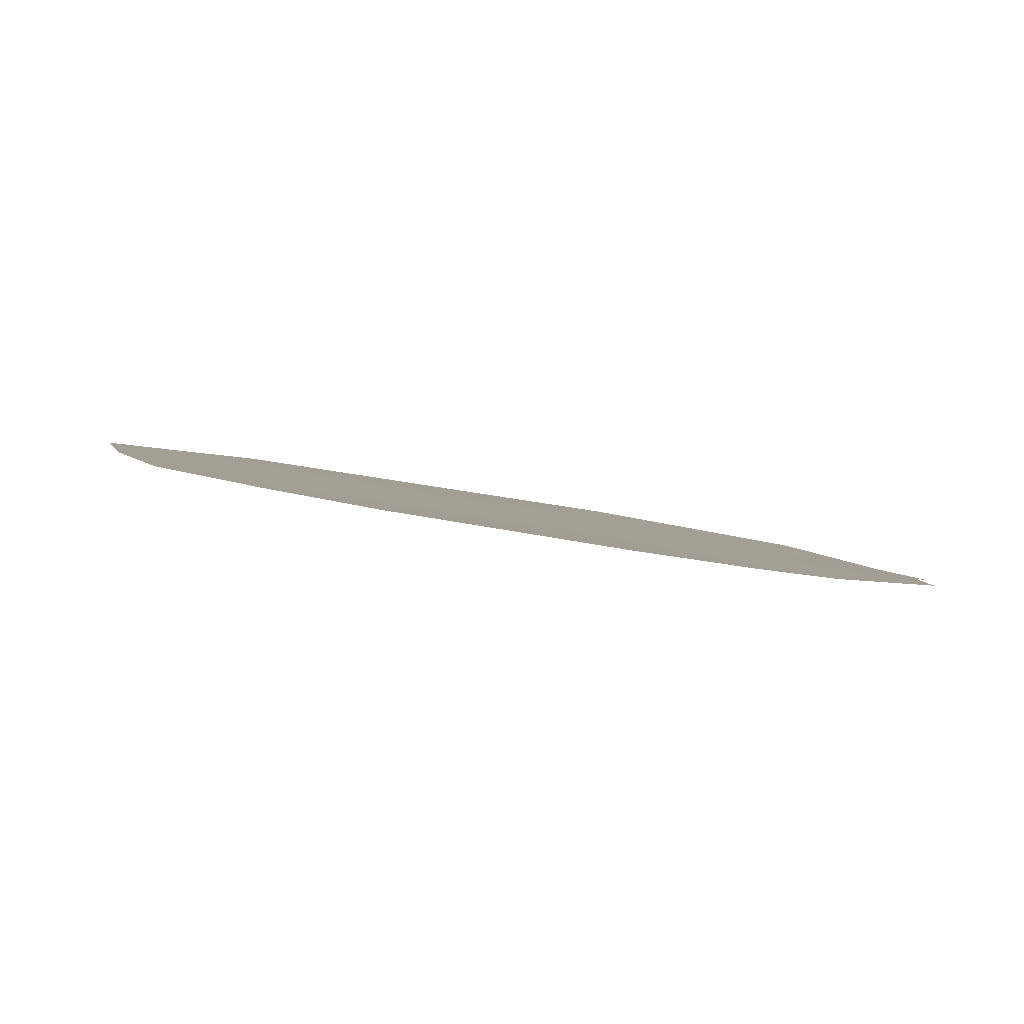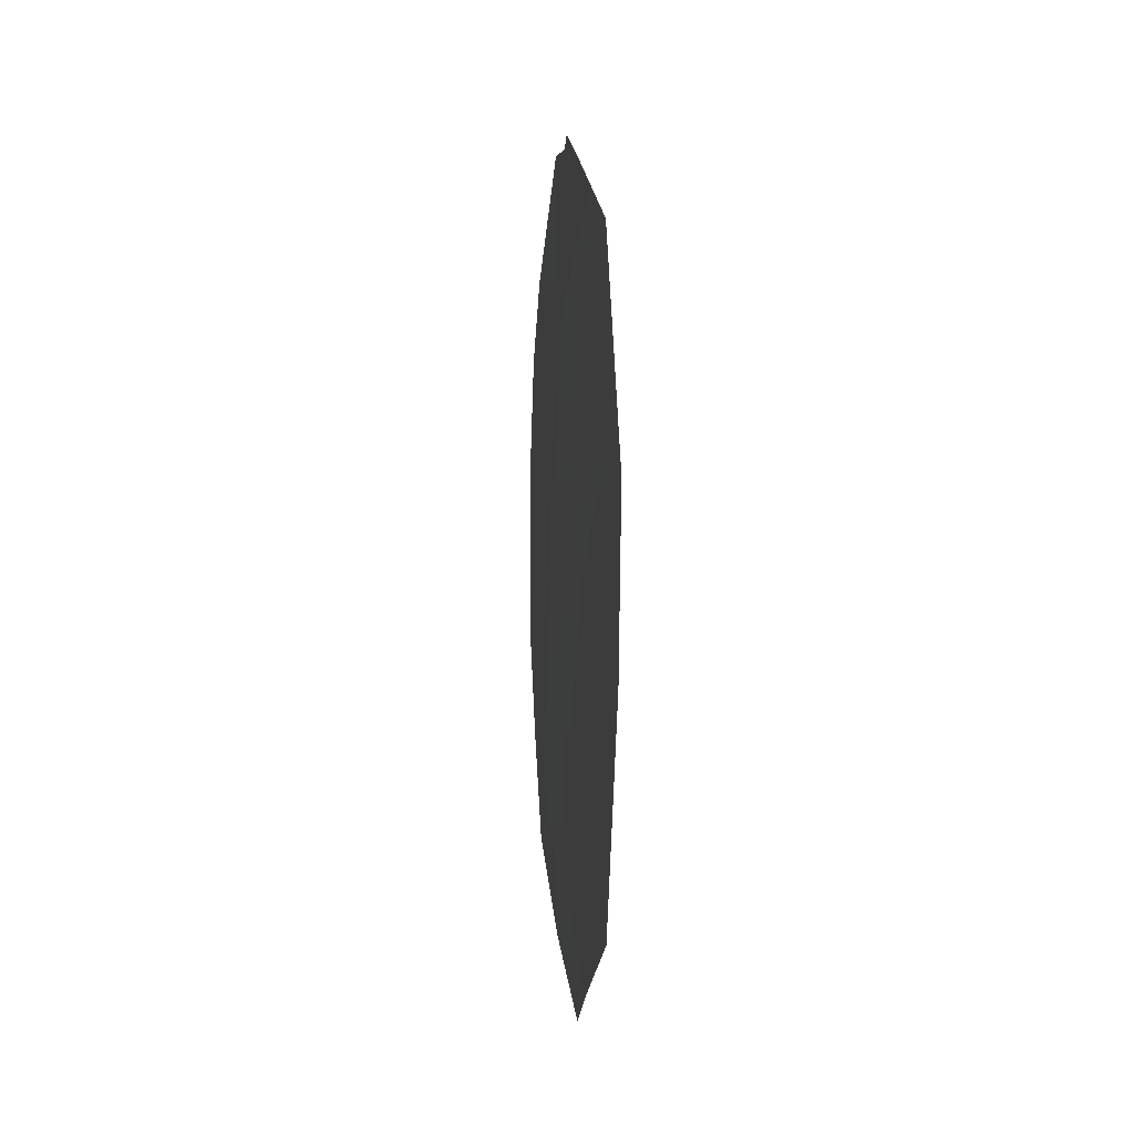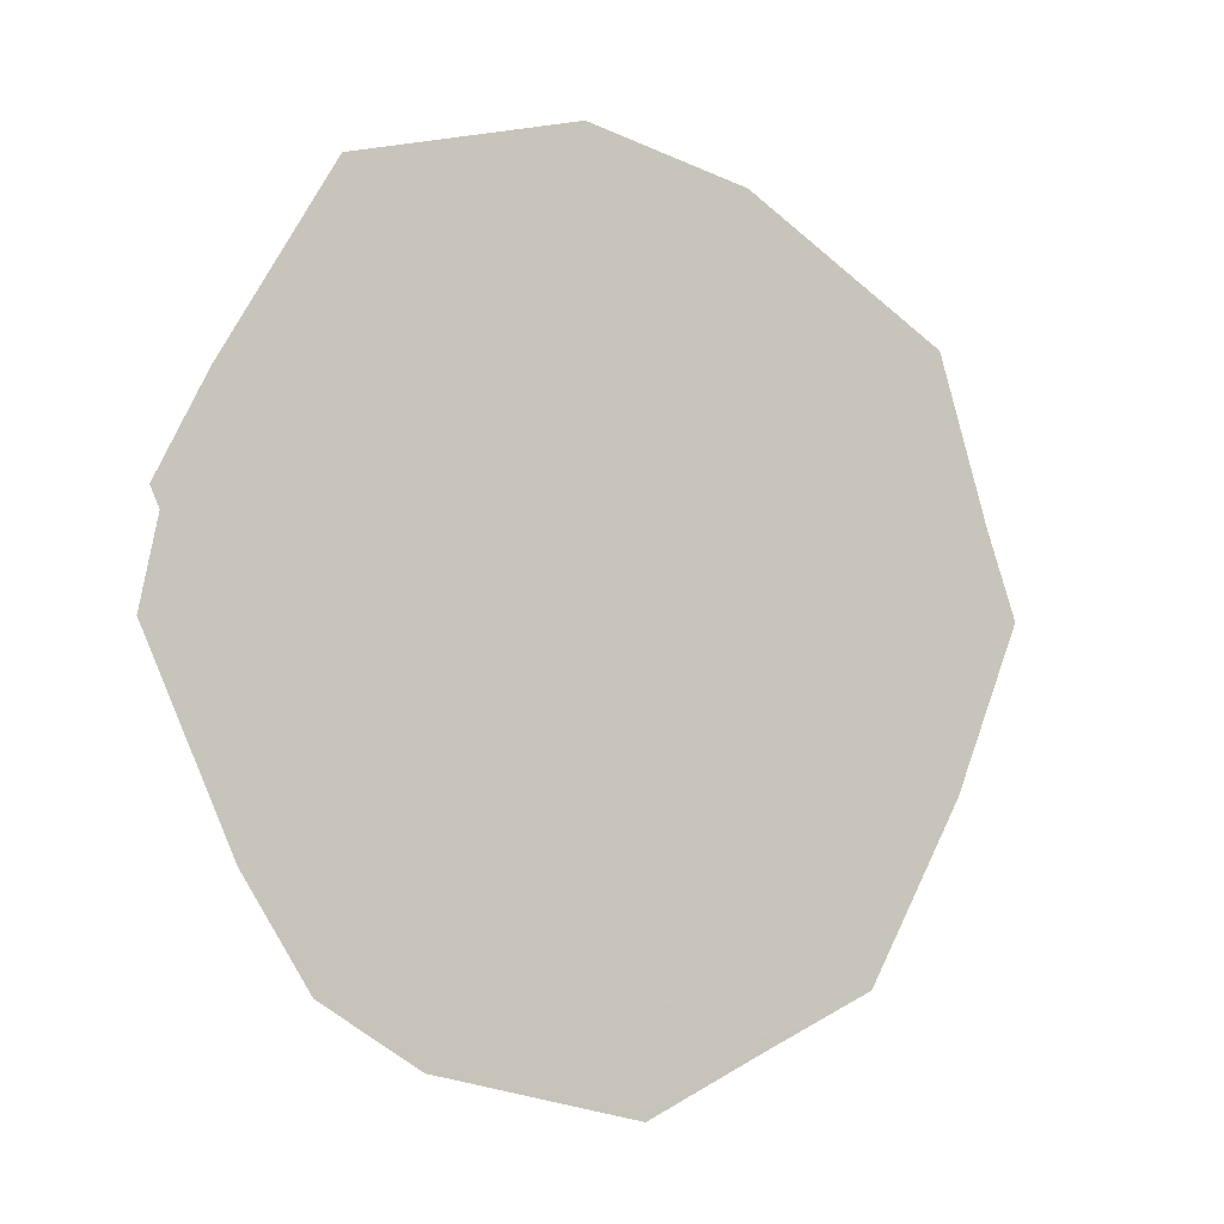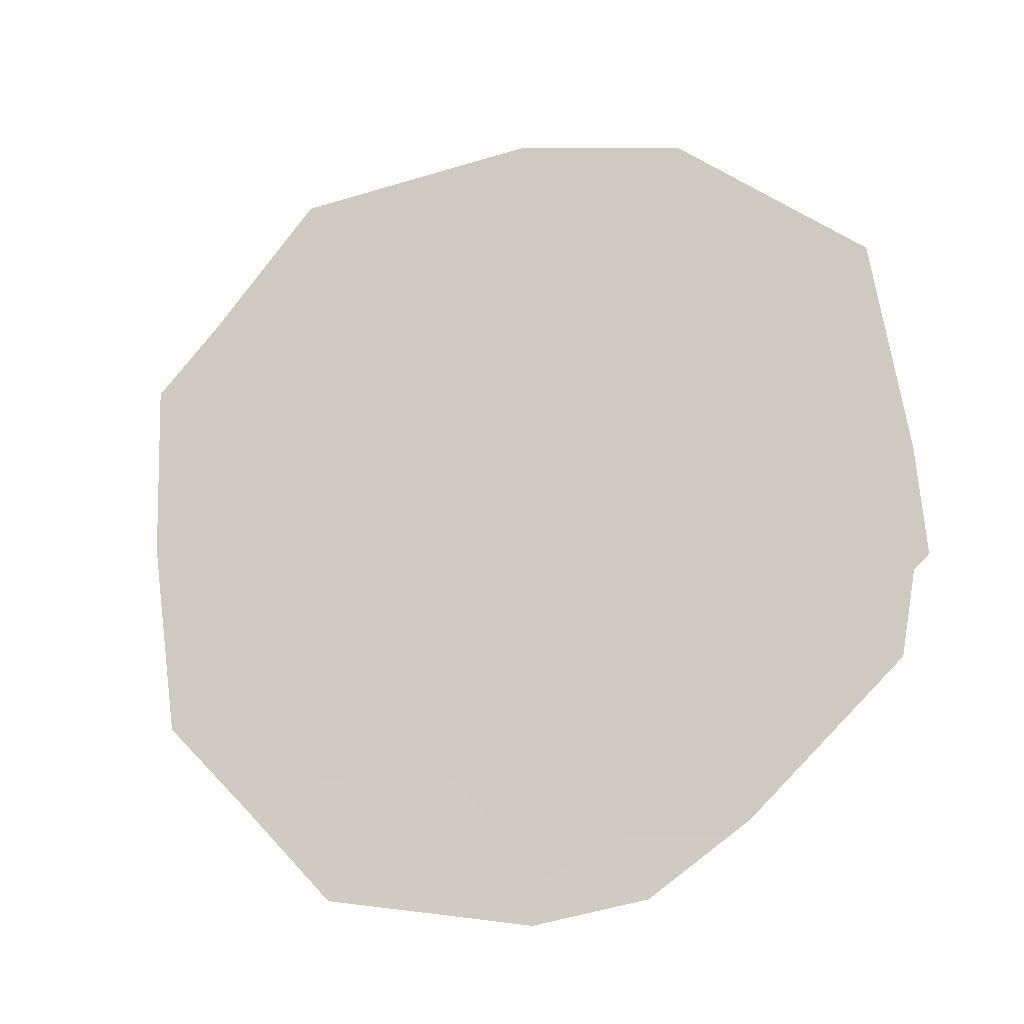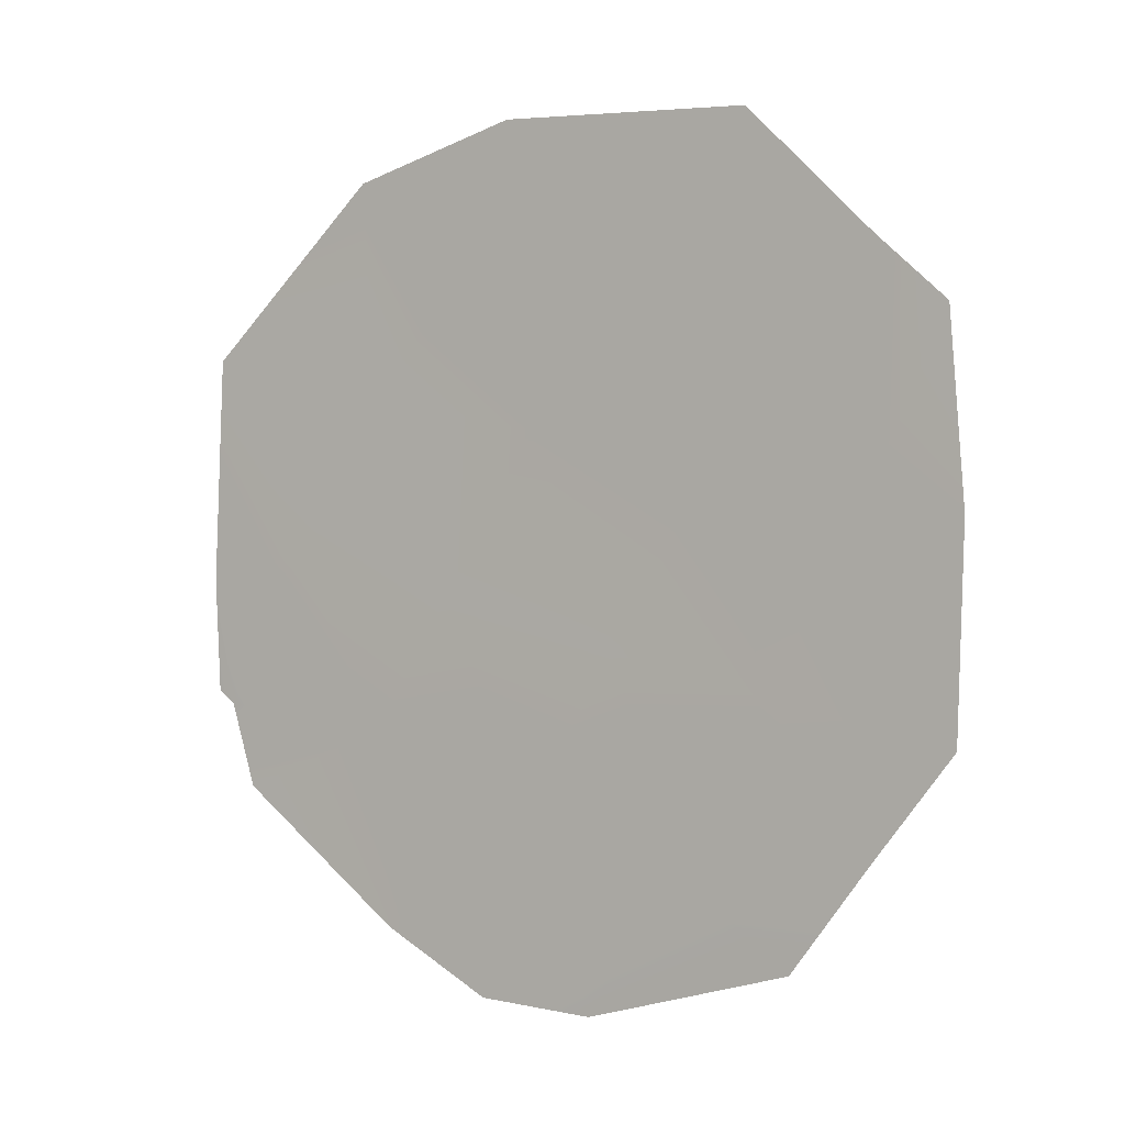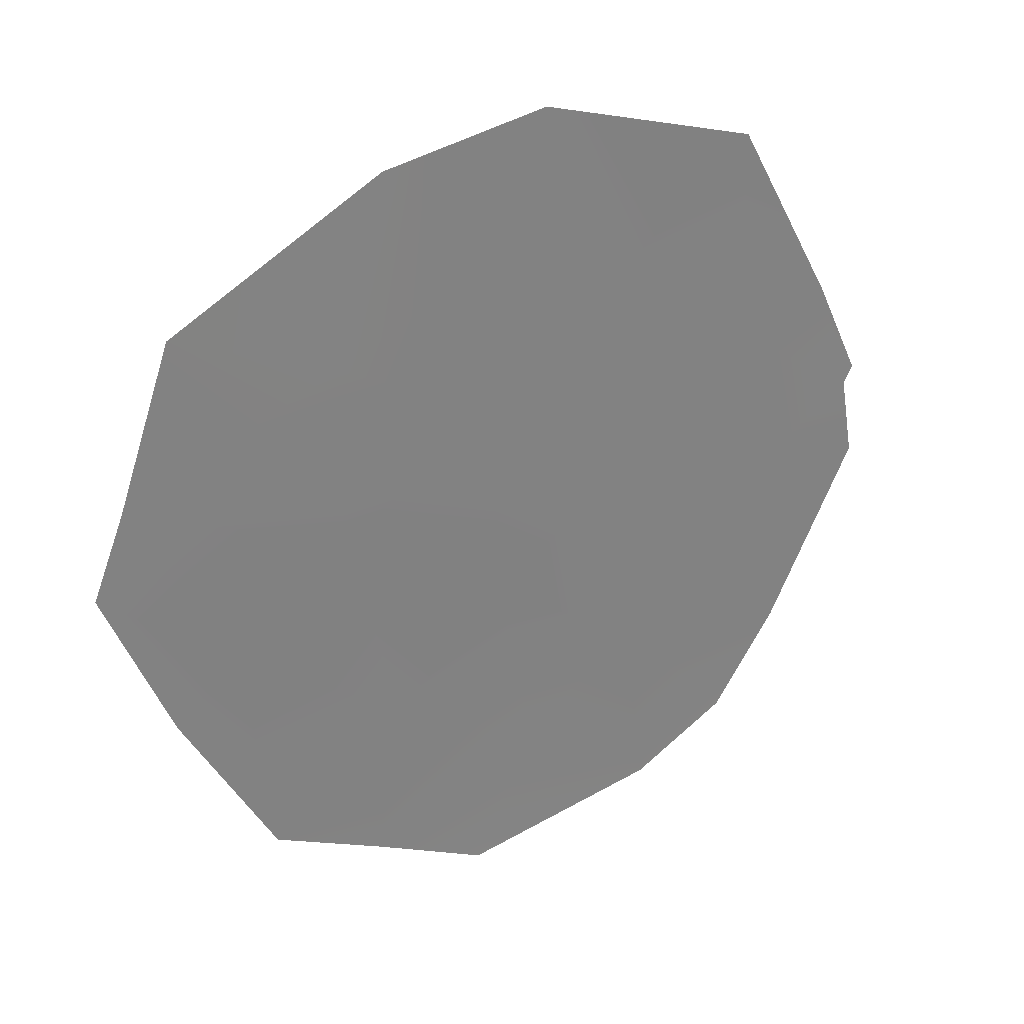
<metadata>
{"format":"obj","ext":"obj","renderer":"f3d","projection":"perspective","resolution":1024,"background":"white","views":[{"elev":-65.5,"azim":79.5,"up":"+Z"},{"elev":8.2,"azim":-27.9,"up":"+Y"},{"elev":-33.1,"azim":-124.8,"up":"+Z"},{"elev":3.2,"azim":108.8,"up":"+Z"},{"elev":-24.1,"azim":-56.7,"up":"+Z"},{"elev":55.8,"azim":57.8,"up":"+Z"}]}
</metadata>
<code>
v 93.64 -8.091 90.19
v 92.69 -6.182 92.64
v 94.48 -3.772 88.21
v 94.76 -5.223 87.47
v 94.26 -6.601 88.68
v 93.38 -0.582 91
v 92.57 -1.217 93.06
v 92.02 -5.197 94.3
v 92.08 -3.392 94.23
v 93.8 -8.91 89.78
v 95.23 -6.231 86.34
v 93.82 -0.3451 89.96
v 92.26 -7.697 93.66
v 93.11 -9.207 91.52
v 95.28 -4.007 86.27
v 95.15 -2.848 86.59
v 94.88 -7.297 87.14
v 94.57 -8.345 87.91
v 93.88 -0.4845 89.8
v 94.21 -0.5312 88.97
v 93.67 -3.377 90.27
v 93.16 -4.715 91.52
v 92.55 -4.376 93.04
v 92.82 -8.66 92.25
v 93.41 -6.623 90.86
v 94.83 -1.909 87.38
v 93.37 -1.702 90.99
v 92.87 -2.992 92.25
v 94.11 -2.231 89.2
v 94.01 -5.139 89.37
f 19 27 6
f 30 22 21
f 19 6 12
f 1 10 14
f 29 27 19
f 20 29 19
f 27 29 21
f 21 3 30
f 8 23 2
f 20 26 29
f 26 3 29
f 25 24 2
f 8 2 13
f 16 15 3
f 11 17 4
f 11 4 15
f 24 13 2
f 3 4 30
f 24 25 1
f 25 2 22
f 25 22 30
f 6 27 7
f 9 23 8
f 2 23 22
f 28 22 23
f 22 28 21
f 21 28 27
f 1 5 18
f 10 1 18
f 3 26 16
f 5 4 17
f 5 17 18
f 28 23 9
f 28 9 7
f 27 28 7
f 1 14 24
f 30 5 25
f 25 5 1
f 4 3 15
f 21 29 3
f 5 30 4

</code>
